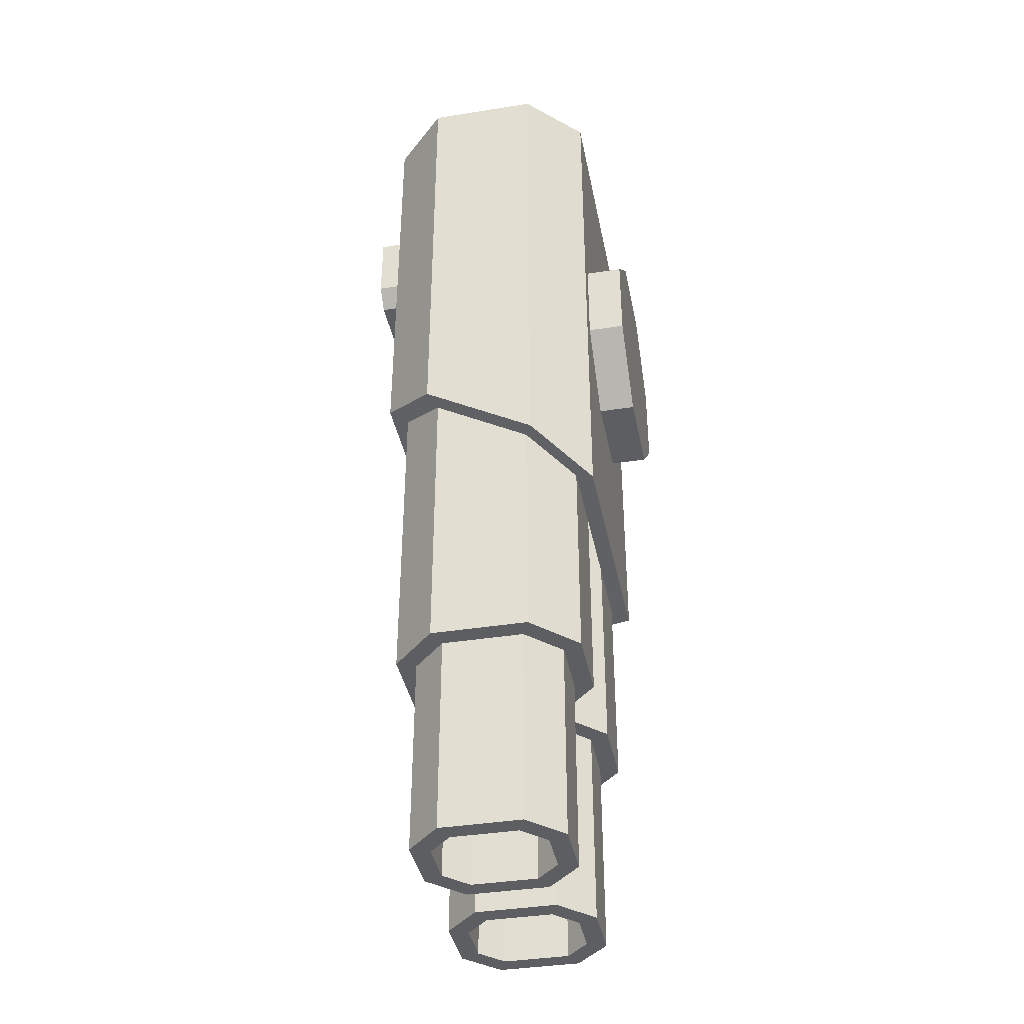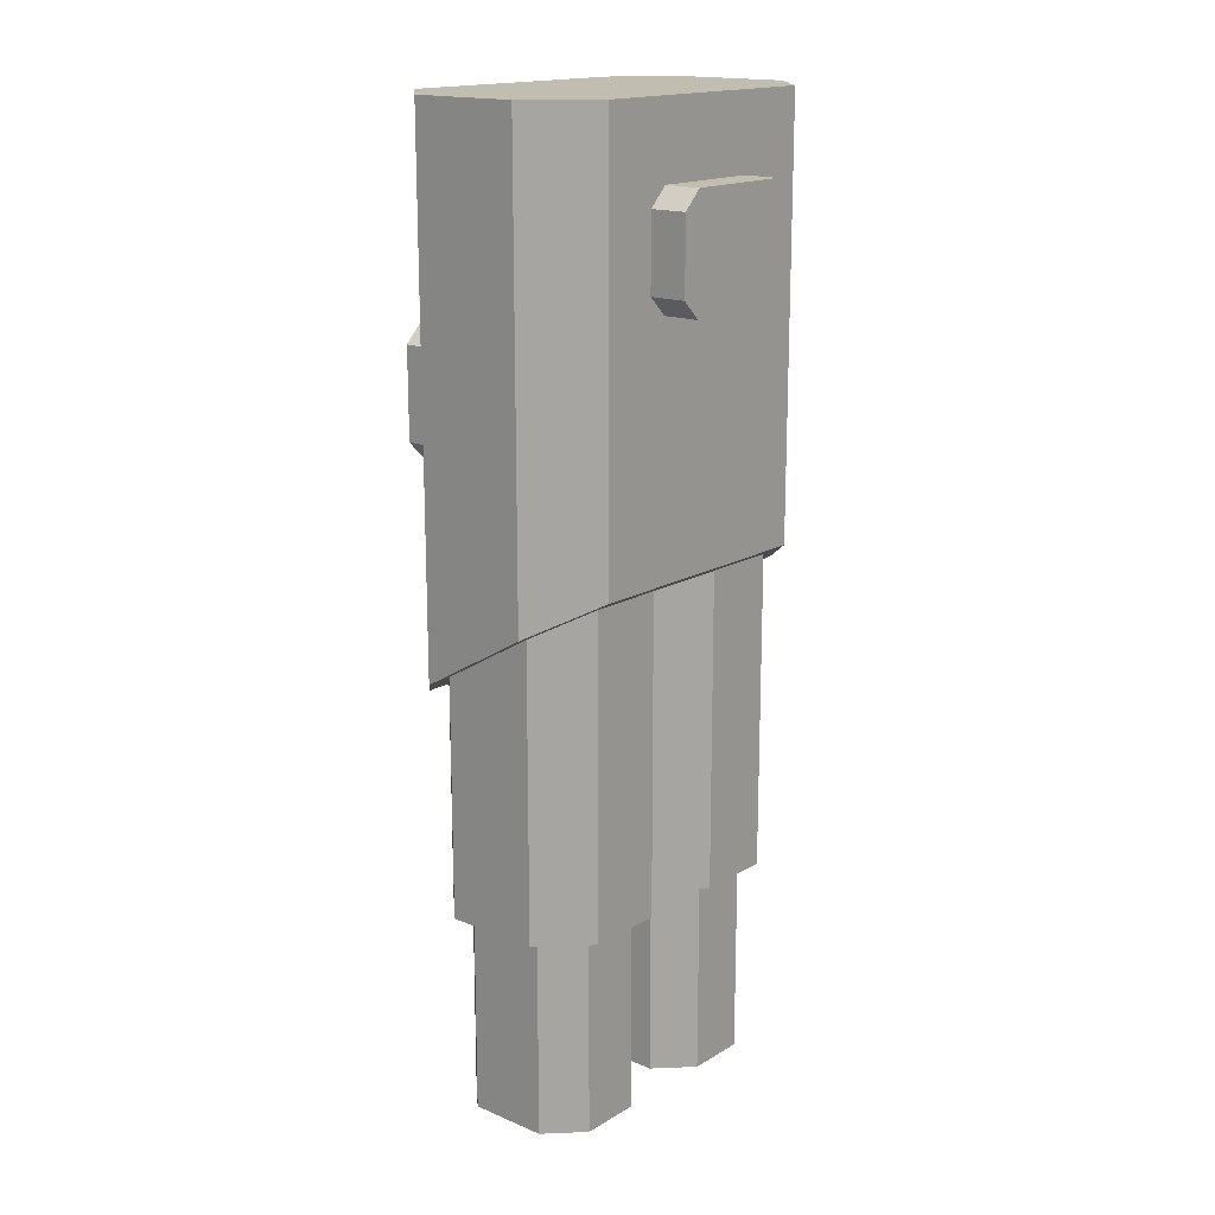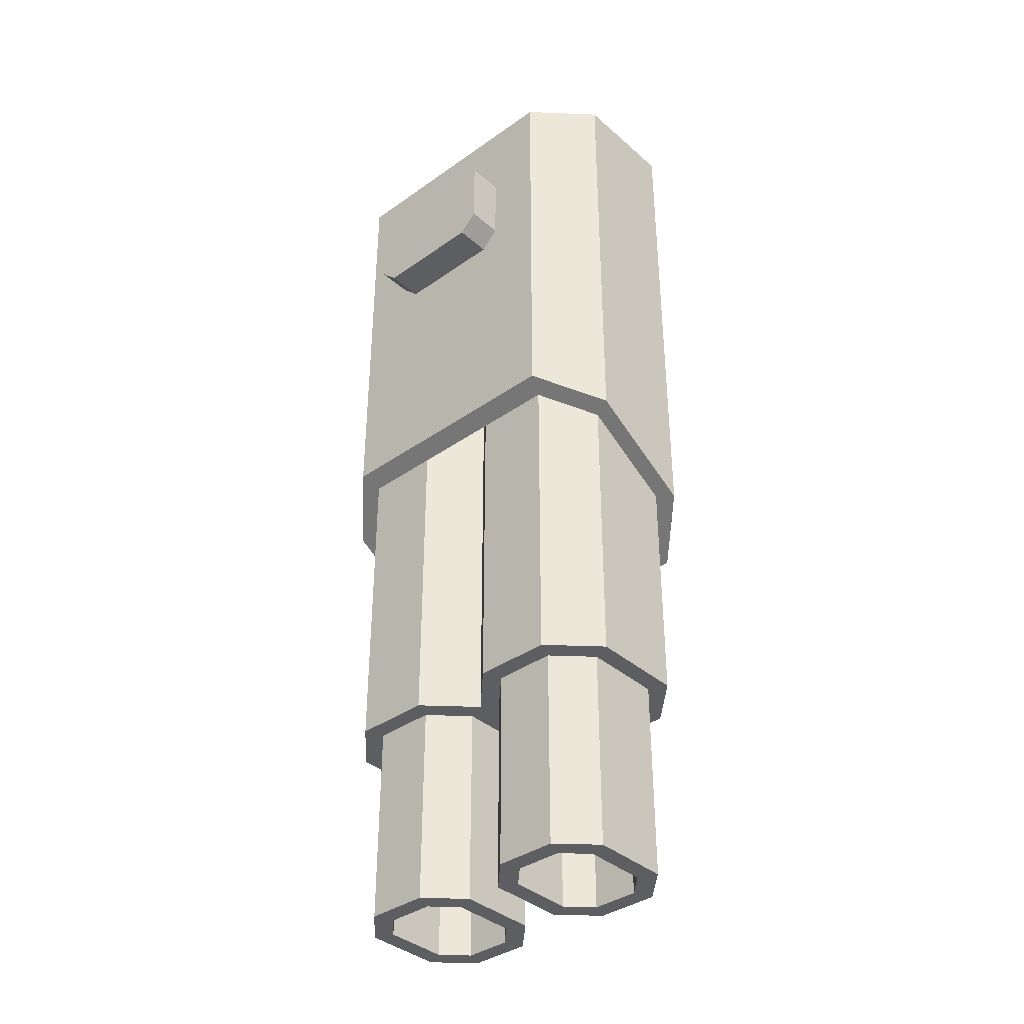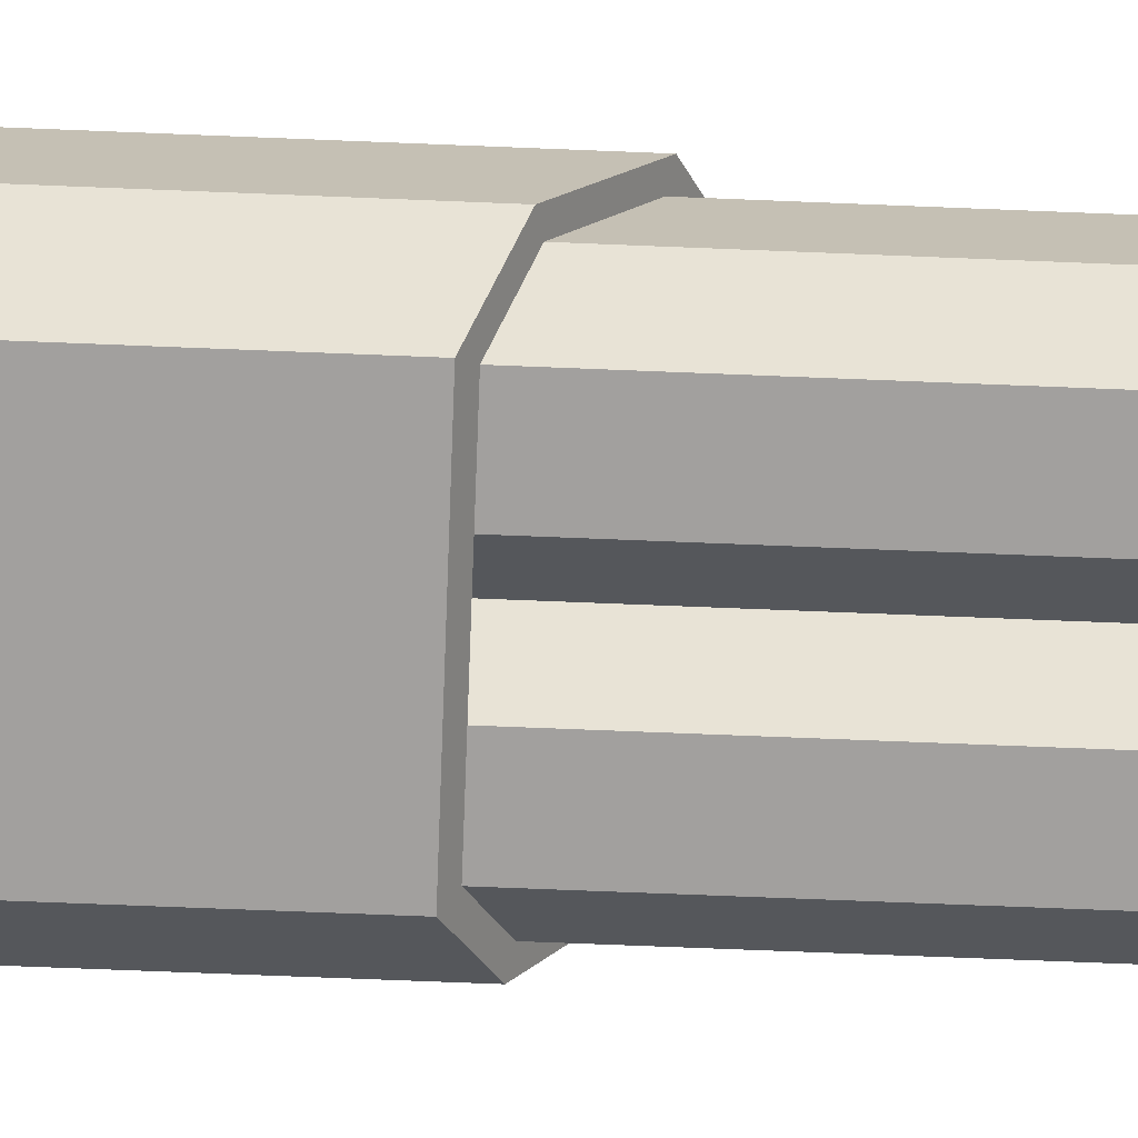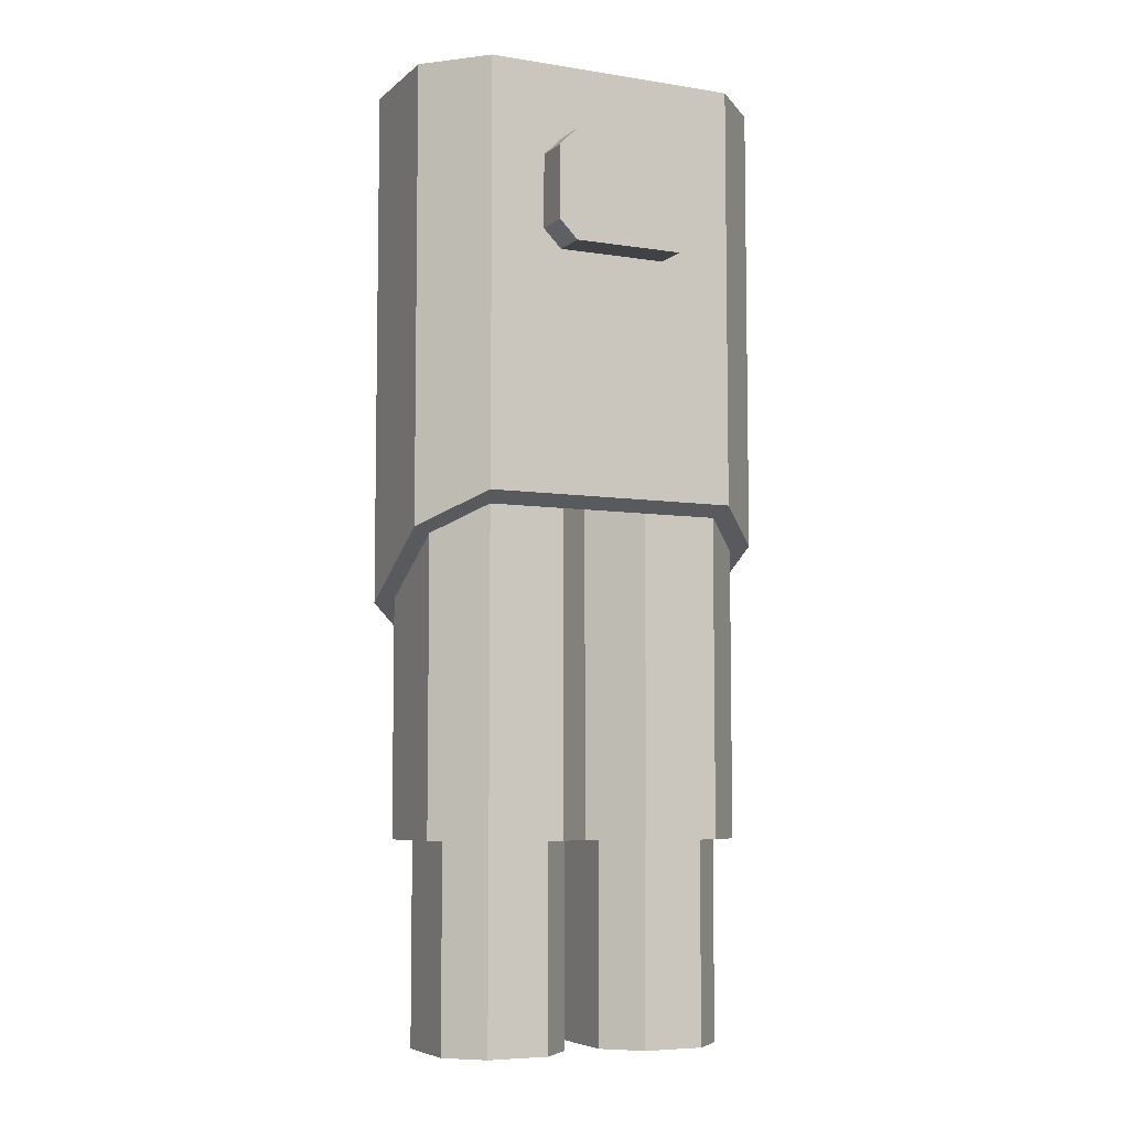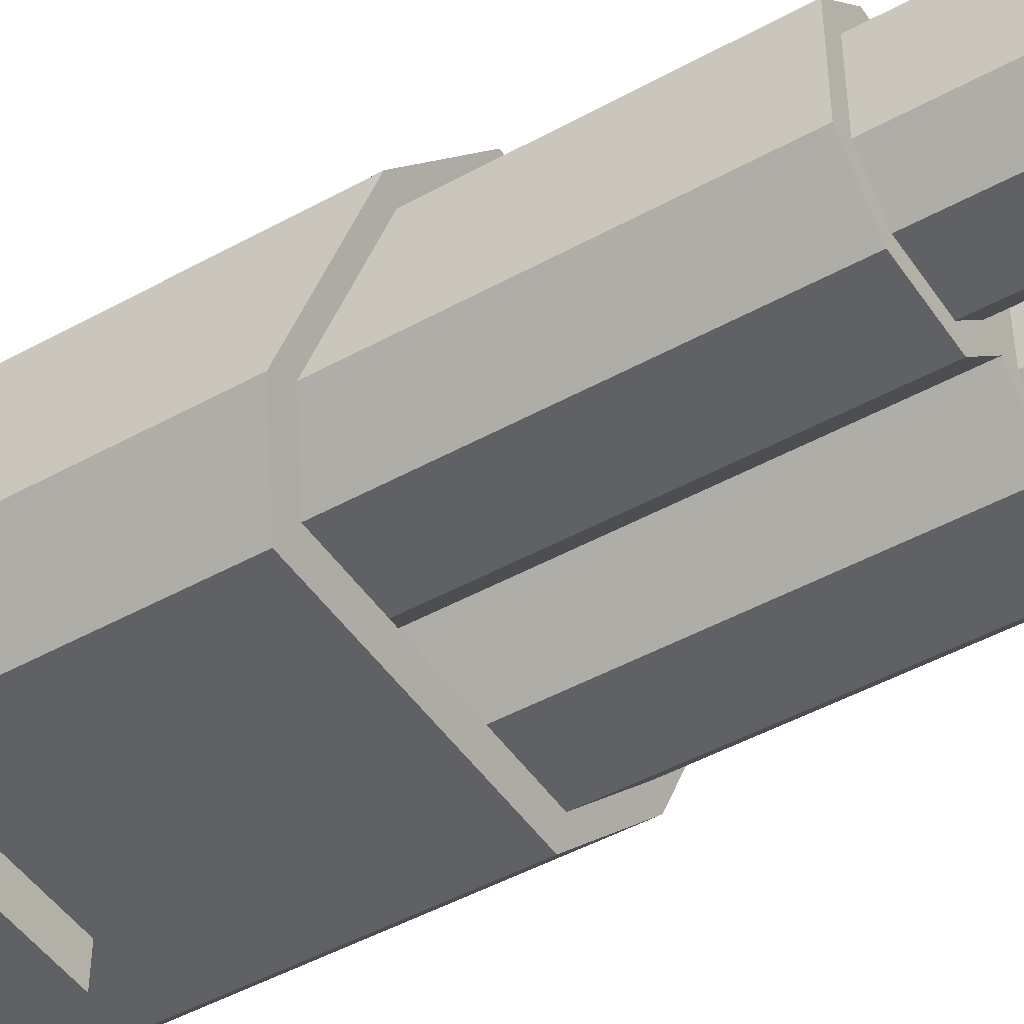
<metadata>
{"format":"obj","ext":"obj","renderer":"f3d","projection":"perspective","resolution":1024,"background":"white","views":[{"elev":-39.3,"azim":-78.9,"up":"+Y"},{"elev":16.7,"azim":130.3,"up":"+Y"},{"elev":-37.5,"azim":-137.9,"up":"+Y"},{"elev":-71.9,"azim":-92.3,"up":"+Z"},{"elev":-6.5,"azim":154.9,"up":"+Y"},{"elev":-46.8,"azim":-57.8,"up":"+Z"}]}
</metadata>
<code>
g 솔리드1
v -5 -6.634 1.5
v -5 -4.902 -1.5
v -5 7.5 -1.5
v -5 7.5 1.5
v -4.5 -6.514 1.293
v -4.5 -5.021 -1.293
v -4.5 7 -1.293
v -4.5 7 1.293
v -3.5 -7.5 3
v -3.5 -4.036 -3
v -3.5 7.5 -3
v -3.5 7.5 3
v -3.293 -7.211 2.5
v -3.293 -4.325 -2.5
v -3.293 7 -2.5
v -3.293 7 2.5
v 3.293 -7.211 2.5
v 3.293 -4.325 -2.5
v 3.293 7 -2.5
v 3.293 7 2.5
v 3.5 -7.5 3
v 3.5 -4.036 -3
v 3.5 7.5 -3
v 3.5 7.5 3
v 4.5 -6.514 1.293
v 4.5 -5.021 -1.293
v 4.5 7 -1.293
v 4.5 7 1.293
v 5 -6.634 1.5
v 5 -4.902 -1.5
v 5 7.5 -1.5
v 5 7.5 1.5
f 17 20 25
f 25 20 28
f 20 17 16
f 16 17 13
f 20 16 28
f 28 16 8
f 28 8 7
f 28 7 27
f 27 7 15
f 27 15 19
f 8 16 5
f 5 16 13
f 5 6 8
f 8 6 7
f 19 18 27
f 27 18 26
f 25 28 26
f 26 28 27
f 6 14 7
f 7 14 15
f 18 19 14
f 14 19 15
f 21 29 24
f 24 29 32
f 21 24 9
f 9 24 12
f 24 32 12
f 12 32 4
f 4 32 31
f 4 31 3
f 3 31 11
f 11 31 23
f 4 1 12
f 12 1 9
f 1 4 2
f 2 4 3
f 23 31 22
f 22 31 30
f 29 30 32
f 32 30 31
f 2 3 10
f 10 3 11
f 23 22 11
f 11 22 10
f 18 30 26
f 26 30 29
f 26 29 25
f 25 29 17
f 17 29 21
f 17 21 9
f 14 10 18
f 18 10 22
f 18 22 30
f 10 14 2
f 2 14 6
f 2 6 5
f 2 5 1
f 1 5 13
f 1 13 9
f 9 13 17
g 솔리드2
v 0 -13 -1.293
v 0 -13 1.293
v 0 7 -1.293
v 0 7 1.293
v 0.5 -13 -1.086
v 0.5 -13 1.086
v 0.5 6.5 -1.086
v 0.5 6.5 1.086
v 1.207 -13 -2.5
v 1.207 -13 2.5
v 1.207 7 -2.5
v 1.207 7 2.5
v 1.414 -13 -2
v 1.414 -13 2
v 1.414 6.5 -2
v 1.414 6.5 2
v 3.086 -13 -2
v 3.086 -13 2
v 3.086 6.5 -2
v 3.086 6.5 2
v 3.293 -13 -2.5
v 3.293 -13 2.5
v 3.293 7 -2.5
v 3.293 7 2.5
v 4 -13 -1.086
v 4 -13 1.086
v 4 6.5 -1.086
v 4 6.5 1.086
v 4.5 -13 -1.293
v 4.5 -13 1.293
v 4.5 7 -1.293
v 4.5 7 1.293
f 44 36 42
f 42 36 34
f 56 44 54
f 54 44 42
f 64 56 62
f 62 56 54
f 63 64 61
f 61 64 62
f 55 63 53
f 53 63 61
f 43 55 41
f 41 55 53
f 35 43 33
f 33 43 41
f 36 35 34
f 34 35 33
f 46 42 38
f 38 42 34
f 38 34 33
f 46 50 42
f 42 50 54
f 54 50 58
f 54 58 62
f 62 58 57
f 62 57 61
f 61 57 53
f 53 57 49
f 53 49 41
f 41 49 45
f 41 45 37
f 41 37 33
f 33 37 38
f 35 36 43
f 43 36 55
f 55 36 44
f 55 44 63
f 63 44 56
f 63 56 64
f 40 48 38
f 38 48 46
f 48 52 46
f 46 52 50
f 52 60 50
f 50 60 58
f 60 59 58
f 58 59 57
f 59 51 57
f 57 51 49
f 51 47 49
f 49 47 45
f 40 39 48
f 48 39 52
f 52 39 47
f 52 47 60
f 60 47 51
f 60 51 59
f 47 39 45
f 45 39 37
f 39 40 37
f 37 40 38
g 솔리드3
v 0.5 -18.5 -1.086
v 0.5 -18.5 1.086
v 0.5 6.5 -1.086
v 0.5 6.5 1.086
v 1 -18.5 -0.8787
v 1 -18.5 0.8787
v 1 6.5 -0.8787
v 1 6.5 0.8787
v 1.414 -18.5 -2
v 1.414 -18.5 2
v 1.414 6.5 -2
v 1.414 6.5 2
v 1.621 -18.5 -1.5
v 1.621 -18.5 1.5
v 1.621 6.5 -1.5
v 1.621 6.5 1.5
v 2.879 -18.5 -1.5
v 2.879 -18.5 1.5
v 2.879 6.5 -1.5
v 2.879 6.5 1.5
v 3.086 -18.5 -2
v 3.086 -18.5 2
v 3.086 6.5 -2
v 3.086 6.5 2
v 3.5 -18.5 -0.8787
v 3.5 -18.5 0.8787
v 3.5 6.5 -0.8787
v 3.5 6.5 0.8787
v 4 -18.5 -1.086
v 4 -18.5 1.086
v 4 6.5 -1.086
v 4 6.5 1.086
f 83 79 81
f 81 79 77
f 91 83 89
f 89 83 81
f 92 91 90
f 90 91 89
f 84 92 82
f 82 92 90
f 80 84 78
f 78 84 82
f 72 80 70
f 70 80 78
f 71 72 69
f 69 72 70
f 79 71 77
f 77 71 69
f 68 67 66
f 66 67 65
f 76 68 74
f 74 68 66
f 88 76 86
f 86 76 74
f 96 88 94
f 94 88 86
f 95 96 93
f 93 96 94
f 87 95 85
f 85 95 93
f 75 87 73
f 73 87 85
f 67 75 65
f 65 75 73
f 66 65 69
f 69 65 73
f 69 73 77
f 77 73 81
f 81 73 85
f 81 85 89
f 89 85 93
f 89 93 90
f 90 93 94
f 90 94 86
f 74 78 86
f 86 78 82
f 86 82 90
f 78 74 70
f 70 74 66
f 70 66 69
f 67 71 75
f 75 71 79
f 75 79 83
f 67 68 71
f 71 68 72
f 72 68 76
f 72 76 80
f 80 76 88
f 80 88 84
f 84 88 92
f 92 88 96
f 92 96 95
f 92 95 91
f 91 95 87
f 91 87 83
f 83 87 75
g 솔리드5
v -4 -18.5 -1.086
v -4 -18.5 1.086
v -4 6.5 -1.086
v -4 6.5 1.086
v -3.5 -18.5 -0.8787
v -3.5 -18.5 0.8787
v -3.5 6.5 -0.8787
v -3.5 6.5 0.8787
v -3.086 -18.5 -2
v -3.086 -18.5 2
v -3.086 6.5 -2
v -3.086 6.5 2
v -2.879 -18.5 -1.5
v -2.879 -18.5 1.5
v -2.879 6.5 -1.5
v -2.879 6.5 1.5
v -1.621 -18.5 -1.5
v -1.621 -18.5 1.5
v -1.621 6.5 -1.5
v -1.621 6.5 1.5
v -1.414 -18.5 -2
v -1.414 -18.5 2
v -1.414 6.5 -2
v -1.414 6.5 2
v -1 -18.5 -0.8787
v -1 -18.5 0.8787
v -1 6.5 -0.8787
v -1 6.5 0.8787
v -0.5 -18.5 -1.086
v -0.5 -18.5 1.086
v -0.5 6.5 -1.086
v -0.5 6.5 1.086
f 115 111 113
f 113 111 109
f 111 103 109
f 109 103 101
f 103 104 101
f 101 104 102
f 104 112 102
f 102 112 110
f 112 116 110
f 110 116 114
f 116 124 114
f 114 124 122
f 124 123 122
f 122 123 121
f 123 115 121
f 121 115 113
f 127 128 125
f 125 128 126
f 128 120 126
f 126 120 118
f 120 108 118
f 118 108 106
f 108 100 106
f 106 100 98
f 100 99 98
f 98 99 97
f 99 107 97
f 97 107 105
f 107 119 105
f 105 119 117
f 119 127 117
f 117 127 125
f 125 121 117
f 117 121 113
f 117 113 109
f 125 126 121
f 121 126 122
f 122 126 118
f 122 118 114
f 114 118 106
f 114 106 110
f 110 106 102
f 102 106 98
f 102 98 97
f 102 97 101
f 101 97 105
f 101 105 109
f 109 105 117
f 128 127 123
f 123 127 119
f 123 119 115
f 115 119 111
f 111 119 107
f 111 107 103
f 103 107 99
f 103 99 104
f 104 99 100
f 104 100 108
f 120 116 108
f 108 116 112
f 108 112 104
f 116 120 124
f 124 120 128
f 124 128 123
g 솔리드4
v -4.5 -13 -1.293
v -4.5 -13 1.293
v -4.5 7 -1.293
v -4.5 7 1.293
v -4 -13 -1.086
v -4 -13 1.086
v -4 6.5 -1.086
v -4 6.5 1.086
v -3.293 -13 -2.5
v -3.293 -13 2.5
v -3.293 7 -2.5
v -3.293 7 2.5
v -3.086 -13 -2
v -3.086 -13 2
v -3.086 6.5 -2
v -3.086 6.5 2
v -1.414 -13 -2
v -1.414 -13 2
v -1.414 6.5 -2
v -1.414 6.5 2
v -1.207 -13 -2.5
v -1.207 -13 2.5
v -1.207 7 -2.5
v -1.207 7 2.5
v -0.5 -13 -1.086
v -0.5 -13 1.086
v -0.5 6.5 -1.086
v -0.5 6.5 1.086
v 0 -13 -1.293
v 0 -13 1.293
v 0 7 -1.293
v 0 7 1.293
f 148 156 146
f 146 156 154
f 144 148 142
f 142 148 146
f 136 144 134
f 134 144 142
f 135 136 133
f 133 136 134
f 143 135 141
f 141 135 133
f 147 143 145
f 145 143 141
f 155 147 153
f 153 147 145
f 156 155 154
f 154 155 153
f 155 156 147
f 147 156 143
f 143 156 148
f 143 148 135
f 135 148 144
f 135 144 136
f 160 152 158
f 158 152 150
f 152 140 150
f 150 140 138
f 140 132 138
f 138 132 130
f 132 131 130
f 130 131 129
f 131 139 129
f 129 139 137
f 139 151 137
f 137 151 149
f 151 159 149
f 149 159 157
f 159 160 157
f 157 160 158
f 142 146 150
f 150 146 154
f 150 154 158
f 158 154 153
f 158 153 157
f 157 153 149
f 149 153 145
f 149 145 141
f 149 141 137
f 137 141 133
f 137 133 129
f 129 133 134
f 129 134 130
f 130 134 138
f 138 134 142
f 138 142 150
f 160 159 152
f 152 159 140
f 140 159 151
f 140 151 132
f 132 151 139
f 132 139 131
g 솔리드6
v -3 -1.243 3
v -3 -1.243 4
v -3 1.243 3
v -3 1.243 4
v -1.243 -3 3
v -1.243 -3 4
v -1.243 3 3
v -1.243 3 4
v 1.243 -3 3
v 1.243 -3 4
v 1.243 3 3
v 1.243 3 4
v 3 -1.243 3
v 3 -1.243 4
v 3 1.243 3
v 3 1.243 4
f 175 171 176
f 176 171 172
f 173 175 174
f 174 175 176
f 169 173 170
f 170 173 174
f 165 169 166
f 166 169 170
f 161 165 162
f 162 165 166
f 163 161 164
f 164 161 162
f 167 163 168
f 168 163 164
f 171 167 172
f 172 167 168
f 172 168 176
f 176 168 164
f 176 164 174
f 174 164 162
f 174 162 170
f 170 162 166
f 167 171 163
f 163 171 175
f 163 175 161
f 161 175 173
f 161 173 165
f 165 173 169
g 솔리드7
v -2 3 -4
v -2 3 -3
v -2 5 -4
v -2 5 -3
v -1.5 2.5 -4
v -1.5 2.5 -3
v -1.5 5.5 -4
v -1.5 5.5 -3
v 1.5 2.5 -4
v 1.5 2.5 -3
v 1.5 5.5 -4
v 1.5 5.5 -3
v 2 3 -4
v 2 3 -3
v 2 5 -4
v 2 5 -3
f 187 188 191
f 191 188 192
f 188 184 192
f 192 184 180
f 192 180 190
f 190 180 178
f 190 178 186
f 186 178 182
f 187 183 188
f 188 183 184
f 179 180 183
f 183 180 184
f 189 190 185
f 185 190 186
f 186 182 185
f 185 182 181
f 181 182 177
f 177 182 178
f 192 190 191
f 191 190 189
f 179 177 180
f 180 177 178
f 183 187 179
f 179 187 191
f 179 191 177
f 177 191 189
f 177 189 181
f 181 189 185

</code>
